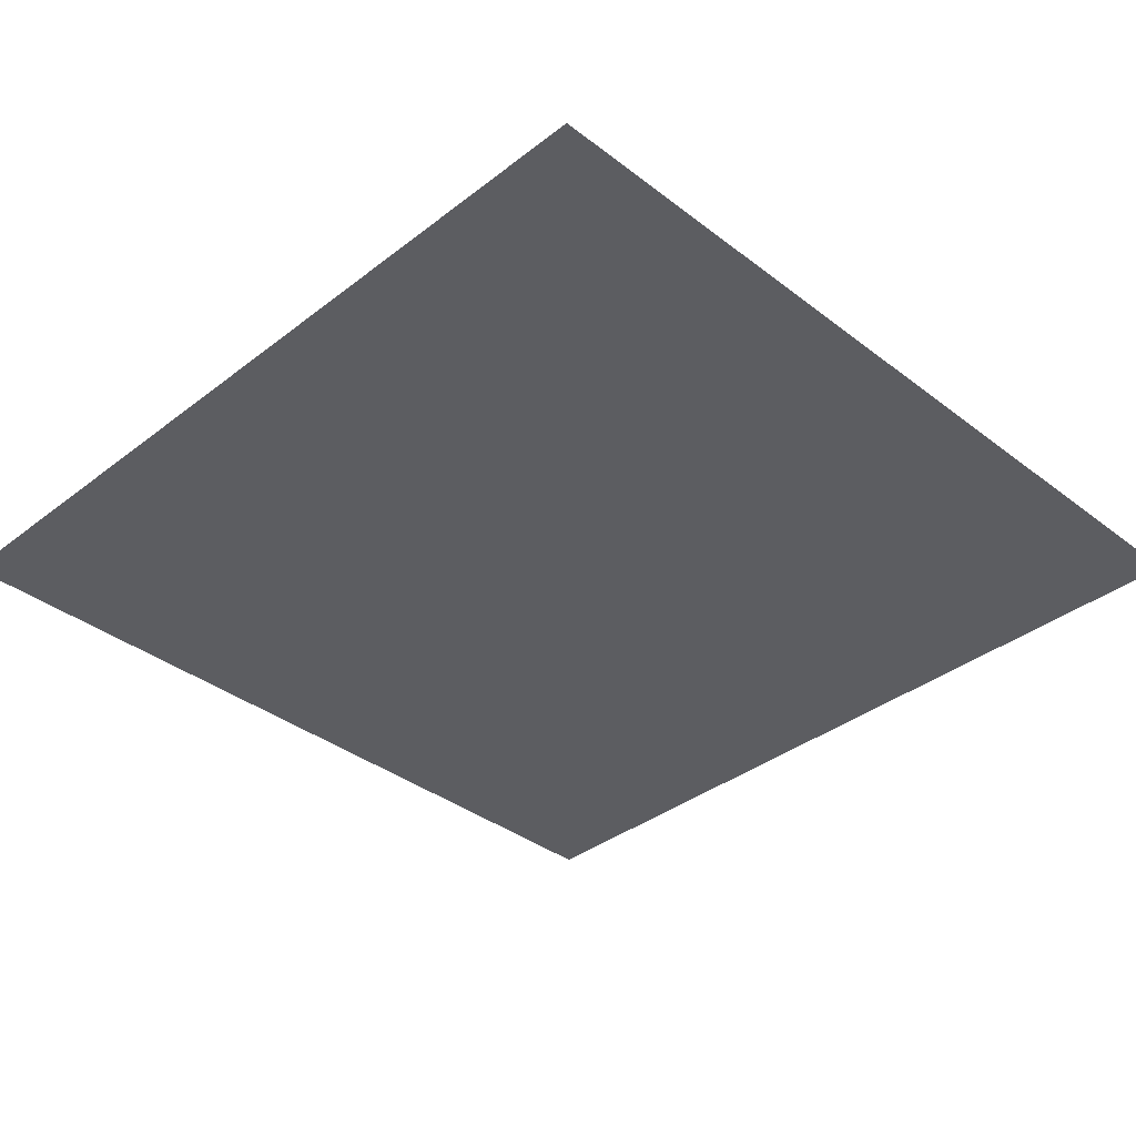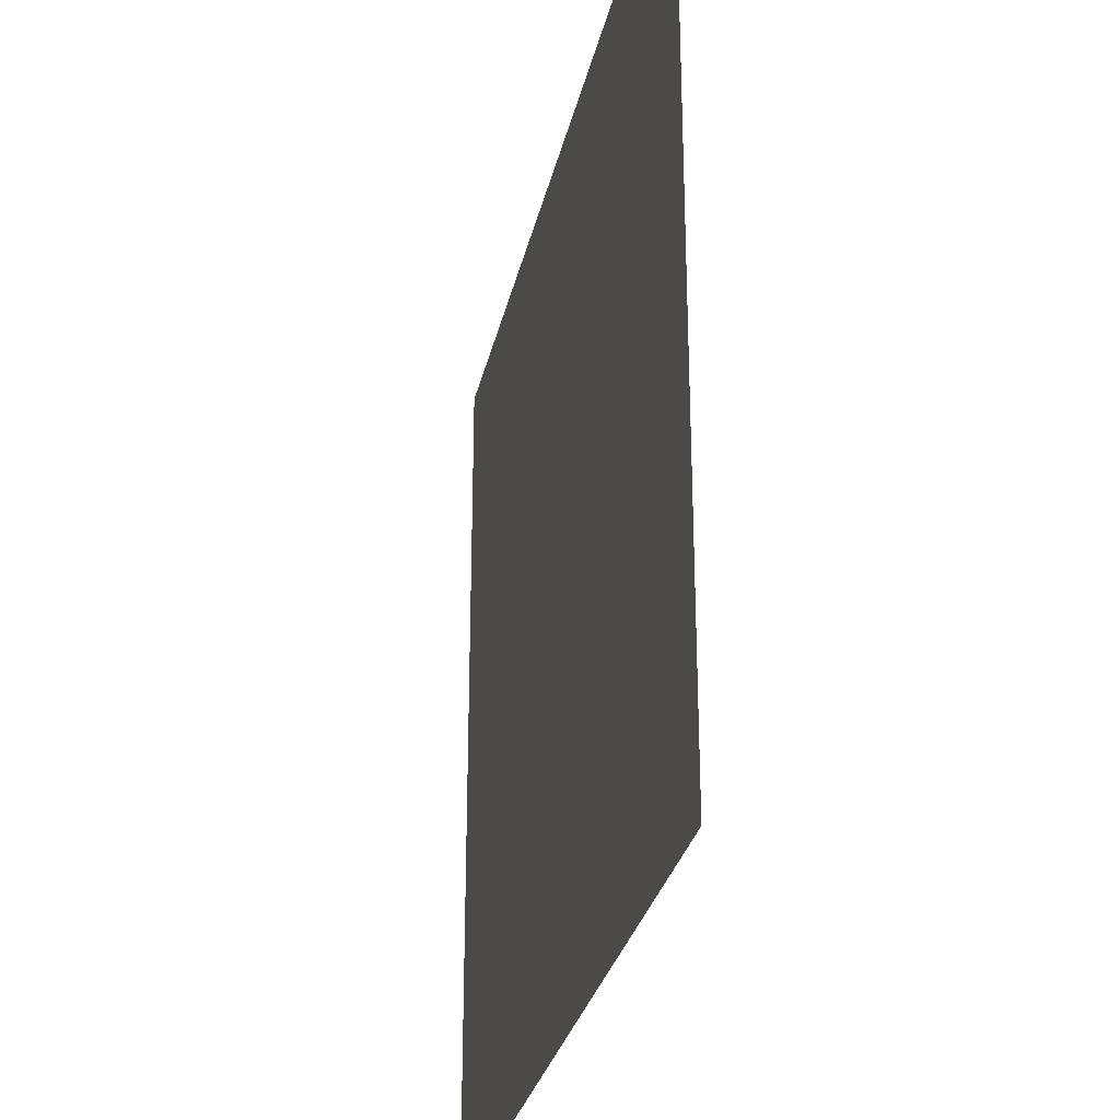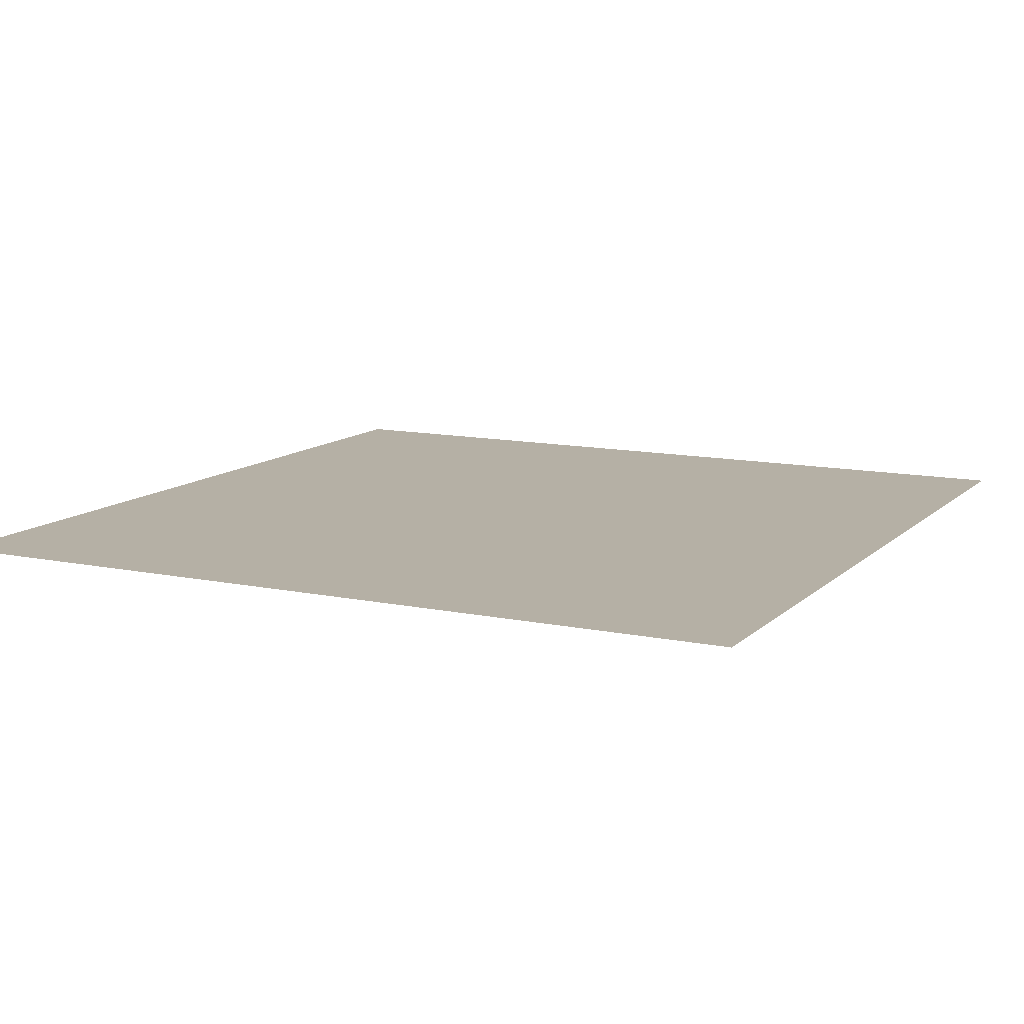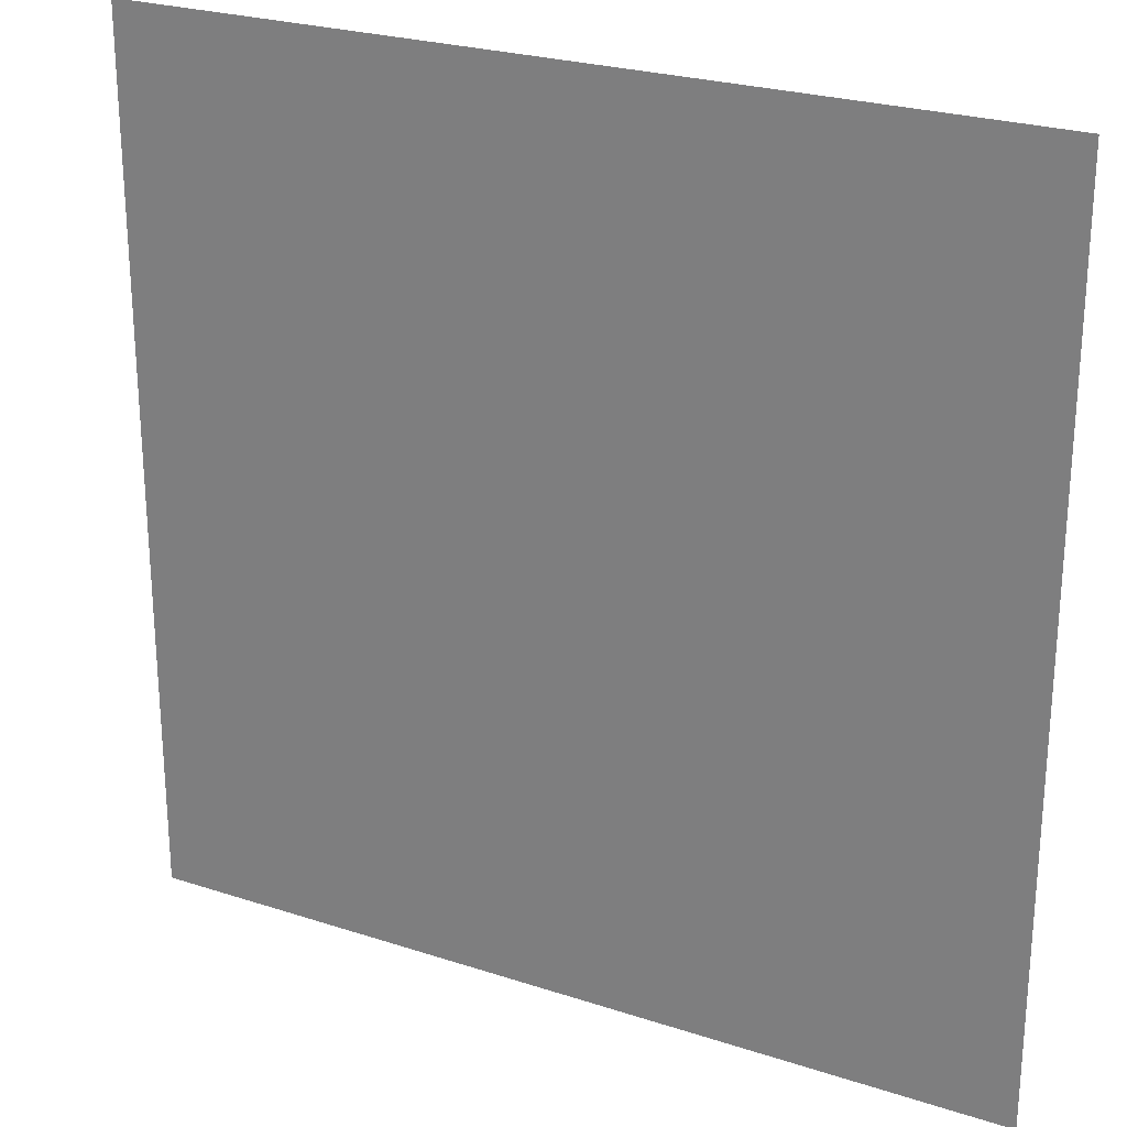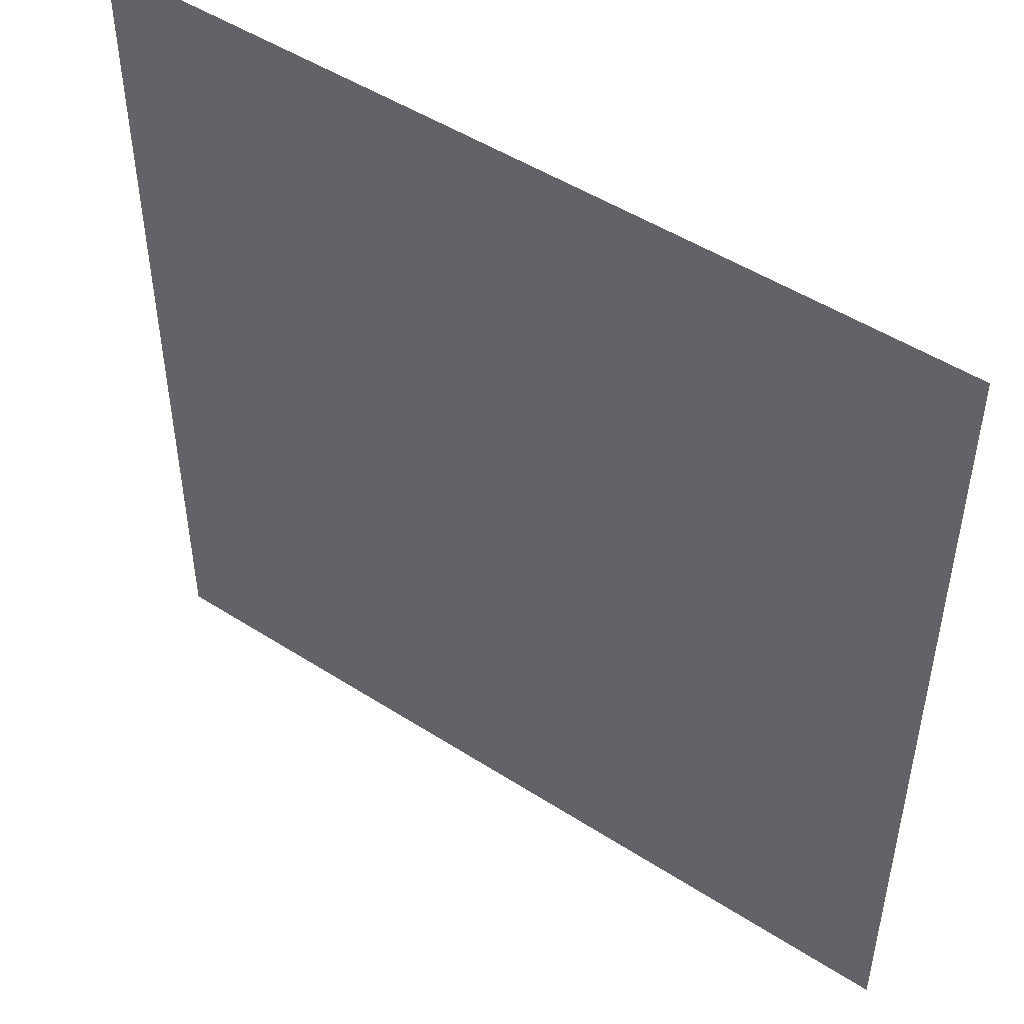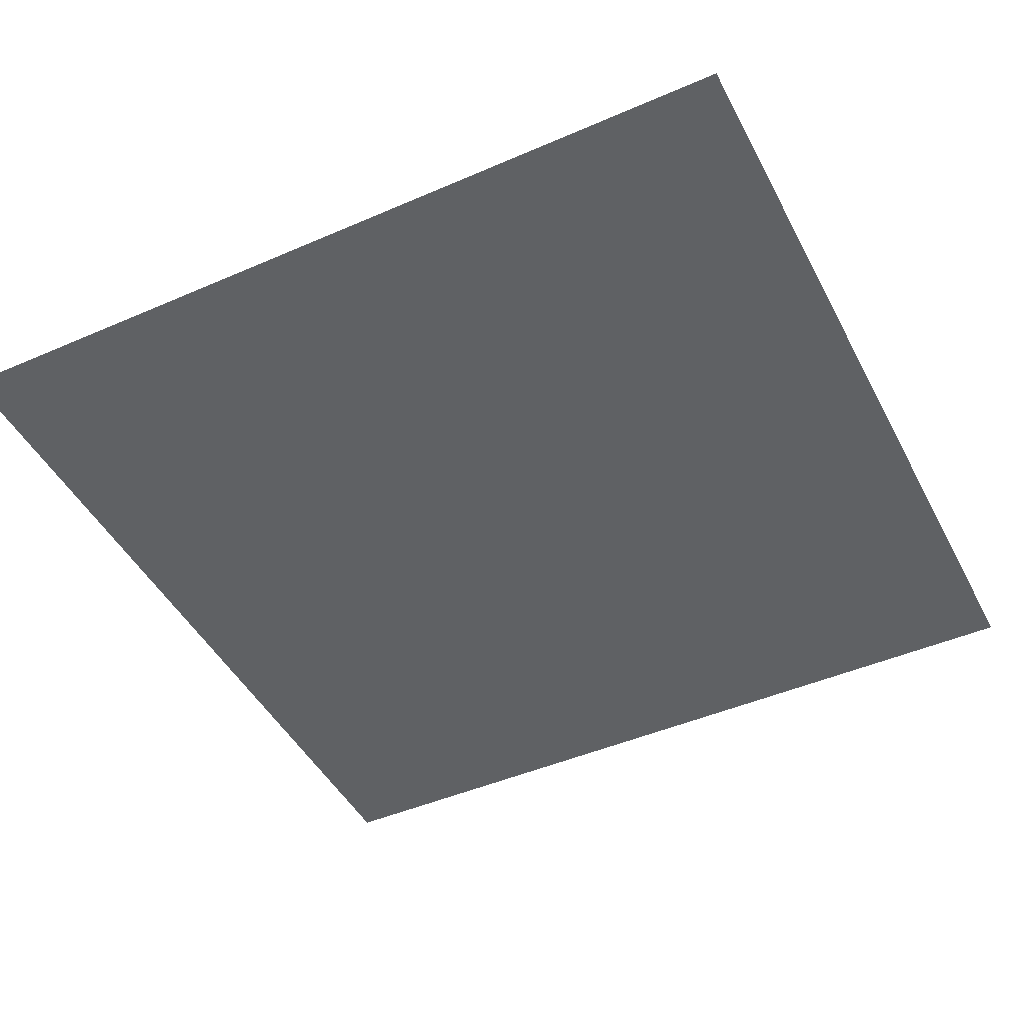
<metadata>
{"format":"obj","ext":"obj","renderer":"f3d","projection":"perspective","resolution":1024,"background":"white","views":[{"elev":-36.5,"azim":135.1,"up":"+Y"},{"elev":-29.3,"azim":-102.1,"up":"+Z"},{"elev":11.7,"azim":116.8,"up":"+Y"},{"elev":25.0,"azim":28.0,"up":"+Z"},{"elev":48.9,"azim":35.6,"up":"+Z"},{"elev":-45.9,"azim":-63.5,"up":"+Y"}]}
</metadata>
<code>
o Street_Structure_Road
v -2 0 2
v -2 0 0
v 0 0 2
v 0 0 0
f 1 3 4 2

</code>
